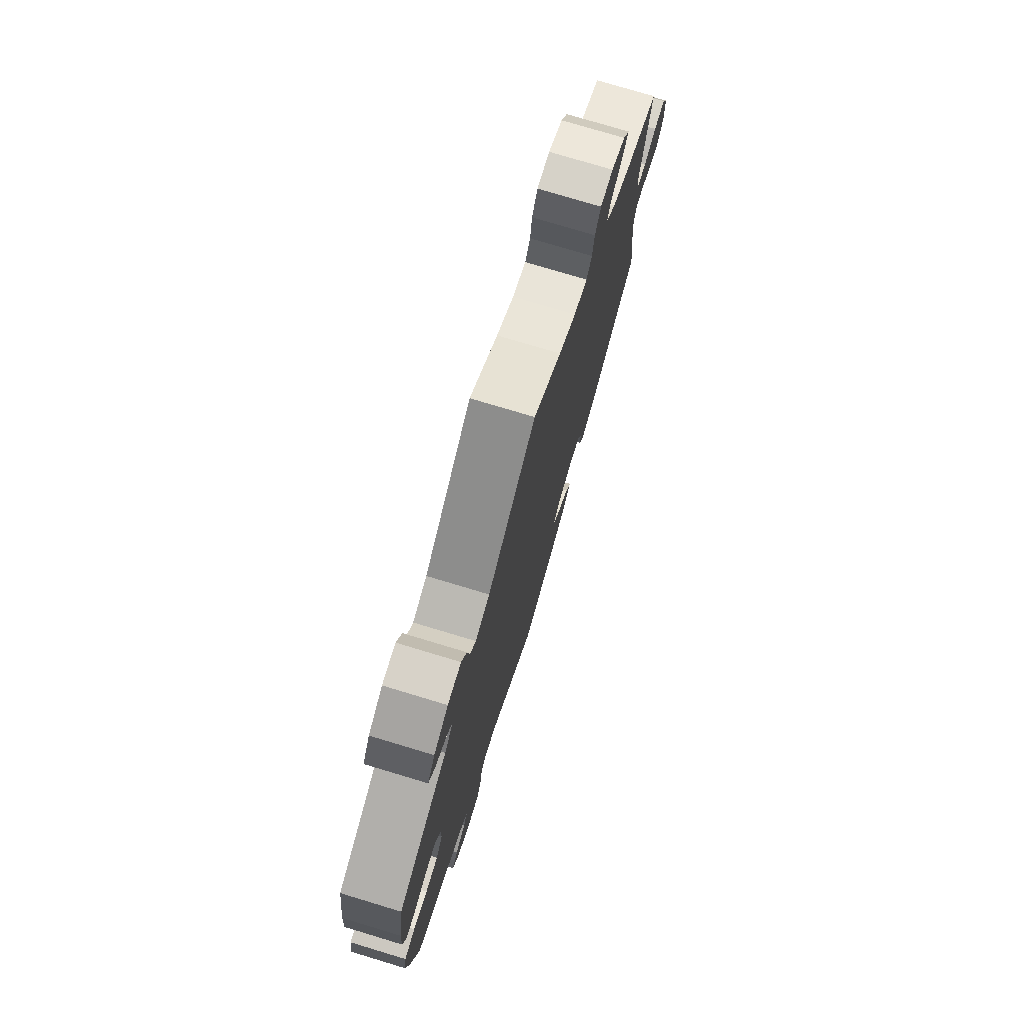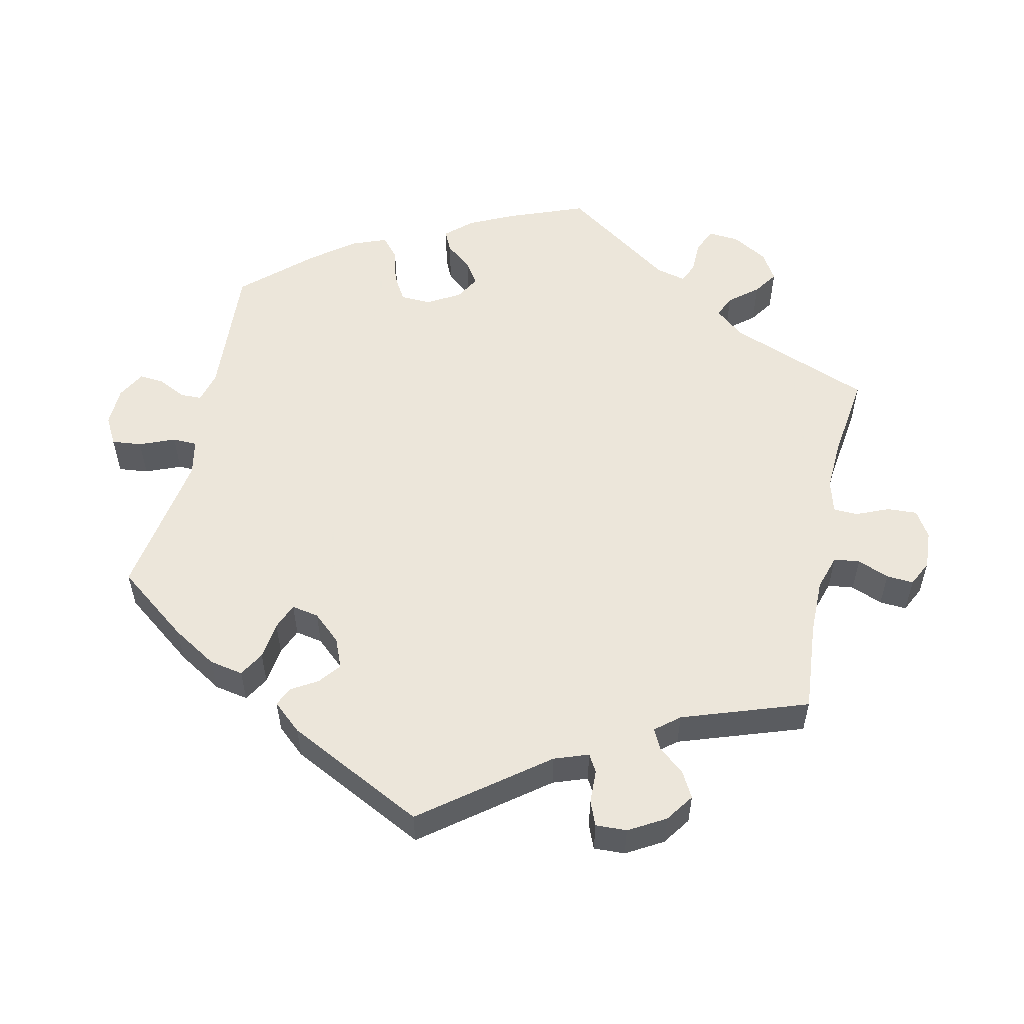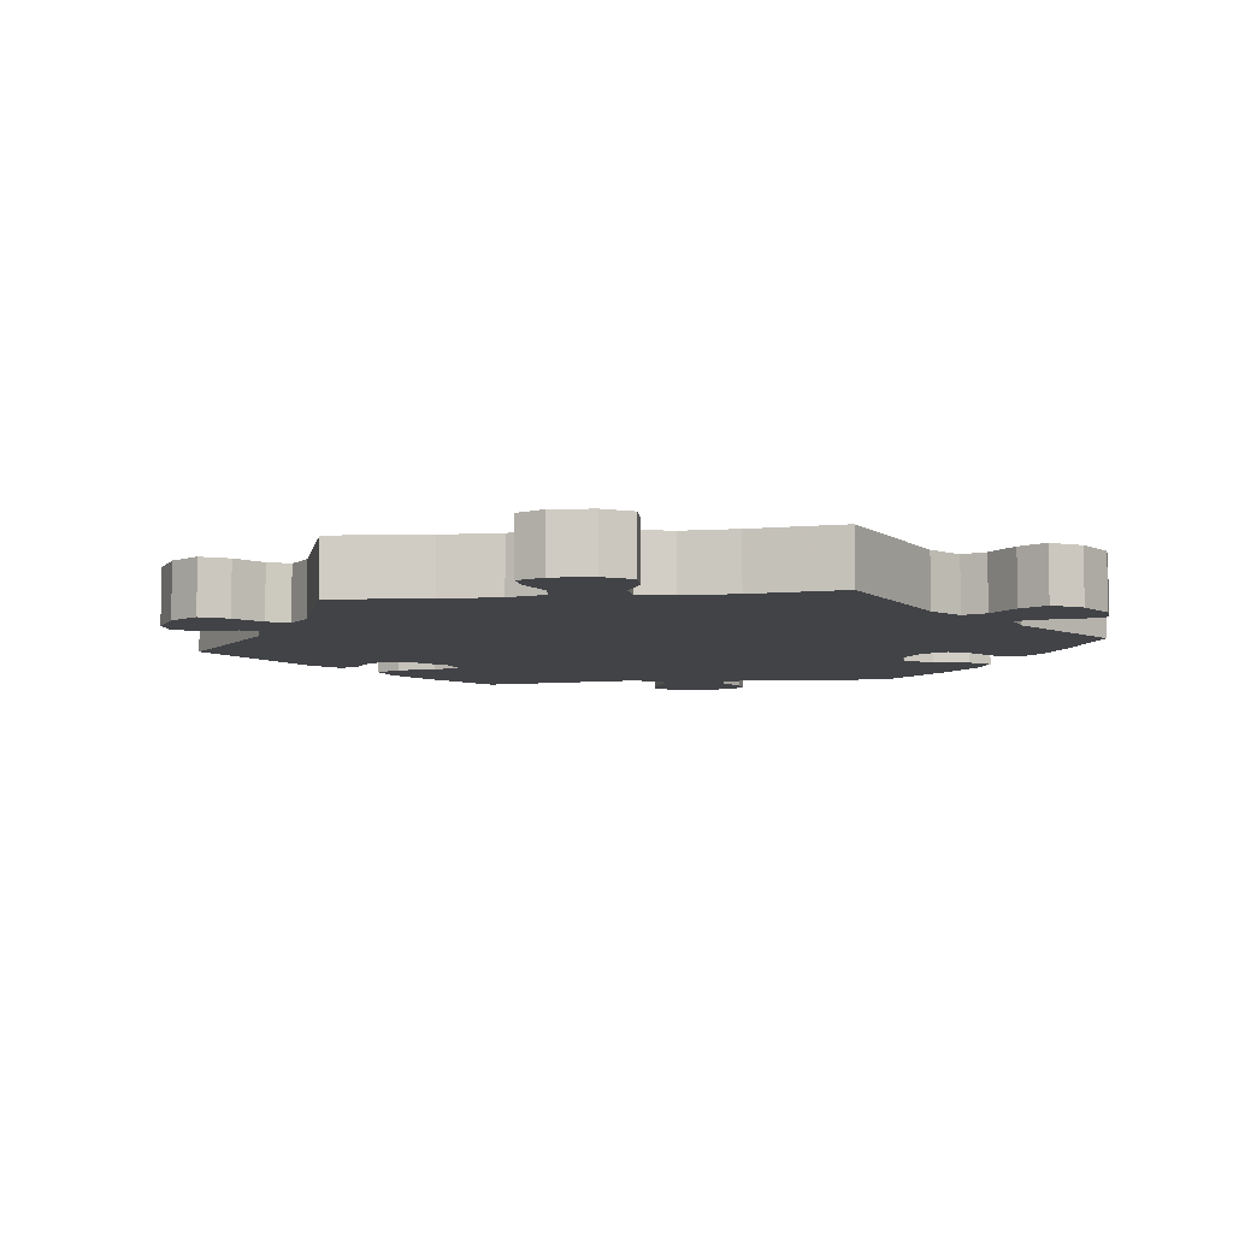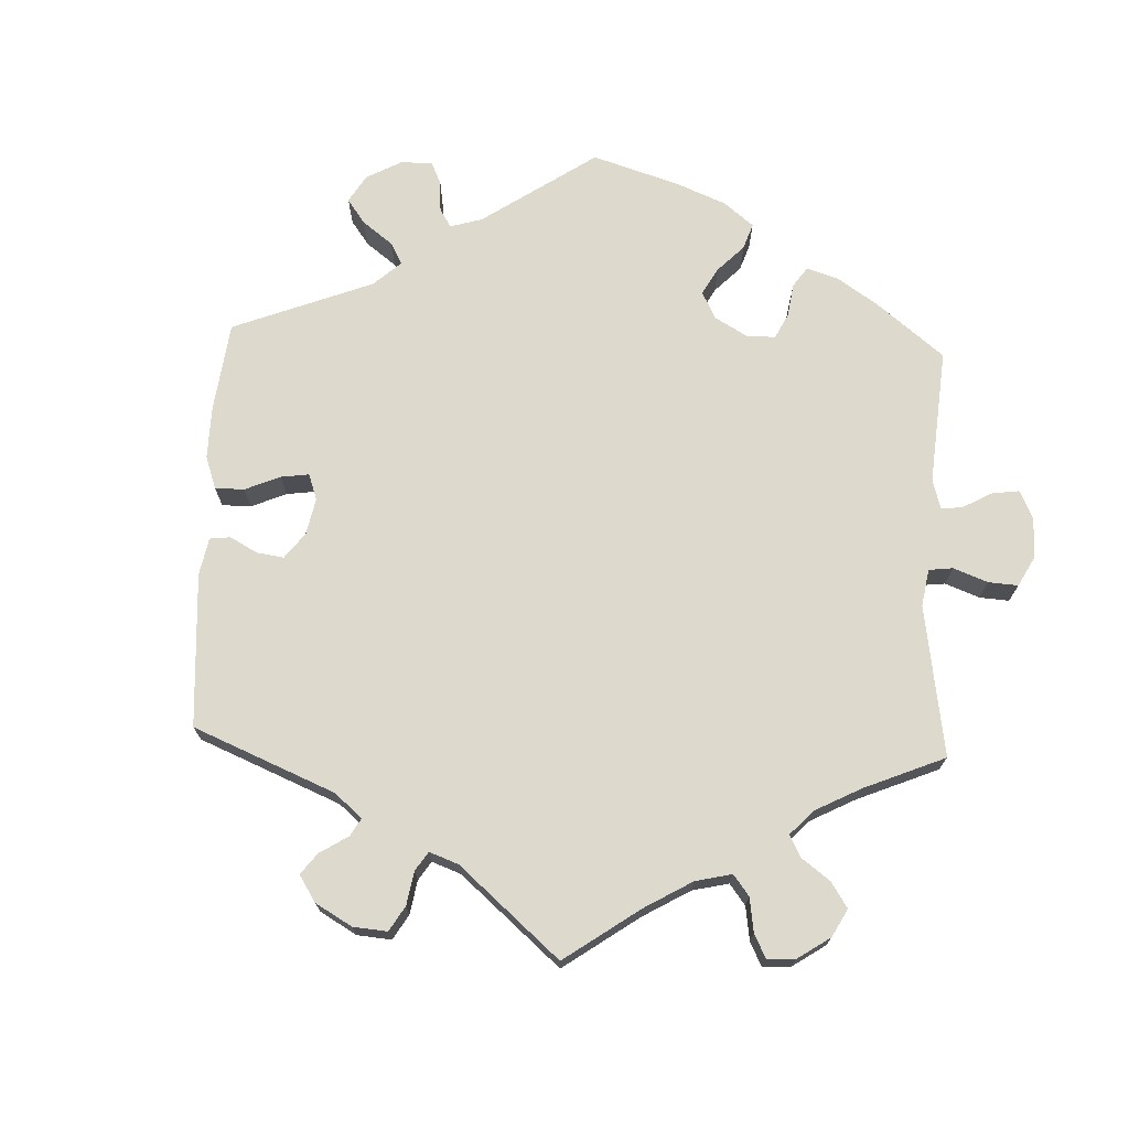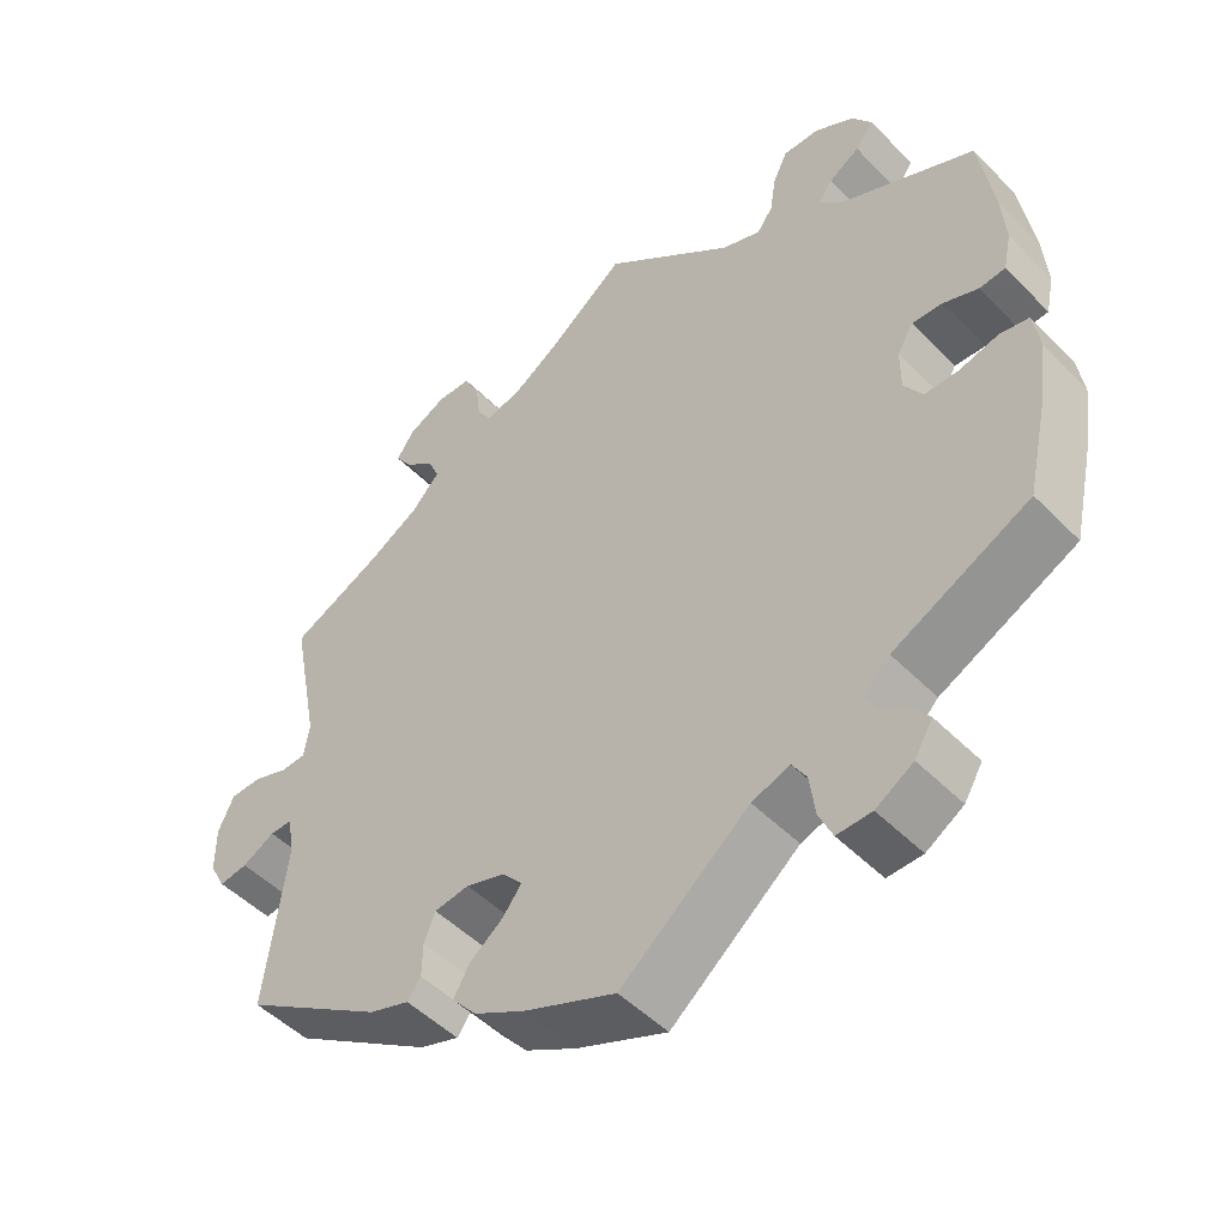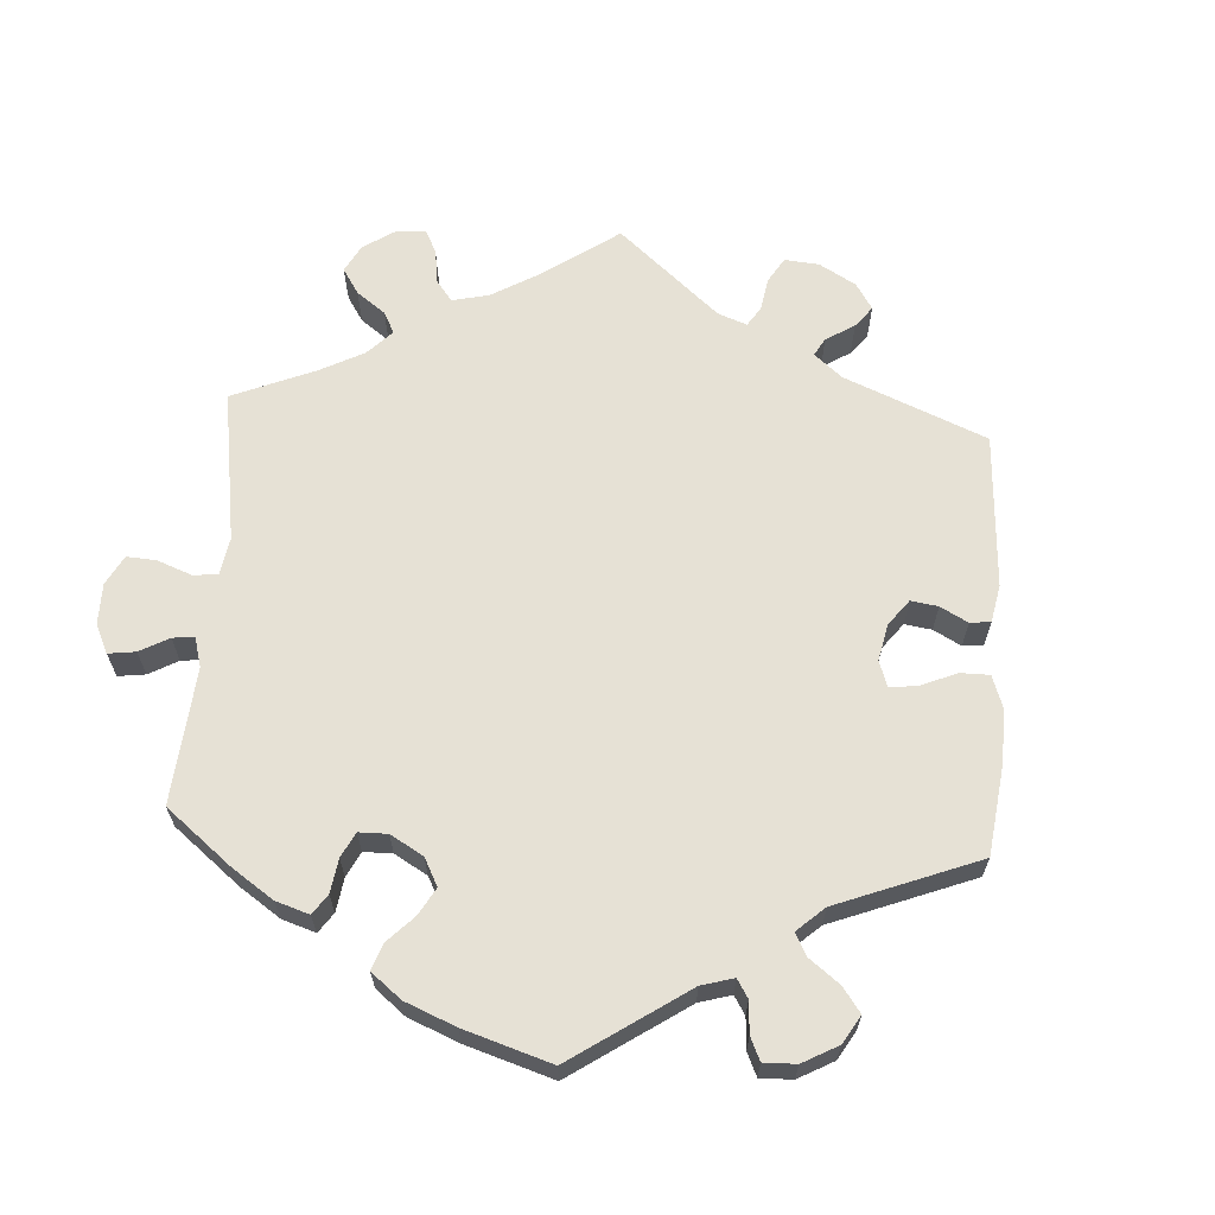
<metadata>
{"format":"obj","ext":"obj","renderer":"f3d","projection":"perspective","resolution":1024,"background":"white","views":[{"elev":76.0,"azim":106.8,"up":"+Z"},{"elev":54.6,"azim":-107.7,"up":"+Y"},{"elev":-6.9,"azim":-22.2,"up":"+Y"},{"elev":72.0,"azim":-57.6,"up":"+Y"},{"elev":-49.4,"azim":42.1,"up":"+Z"},{"elev":64.5,"azim":123.7,"up":"+Y"}]}
</metadata>
<code>
v -0.114 0.07 -0.53
v -0.178 0.07 -0.495
v -0.209 0.07 -0.459
v -0.189 0.07 -0.424
v -0.147 0.07 -0.392
v -0.123 0.07 -0.361
v -0.148 0.07 -0.332
v -0.197 0.07 -0.316
v -0.241 0.07 -0.322
v -0.255 0.07 -0.357
v -0.256 0.07 -0.4
v -0.273 0.07 -0.423
v -0.323 0.07 -0.406
v -0.501 0.07 -0.289
v -0.474 0.07 -0.08
v -0.483 0.07 -0.031
v -0.511 0.07 -0.031
v -0.552 0.07 -0.053
v -0.588 0.07 -0.058
v -0.608 0.07 -0.02
v -0.608 0.07 0.038
v -0.588 0.07 0.081
v -0.548 0.07 0.082
v -0.504 0.07 0.066
v -0.473 0.07 0.068
v -0.466 0.07 0.11
v -0.501 0.07 0.289
v -0.386 0.07 0.343
v -0.32 0.07 0.381
v -0.285 0.07 0.419
v -0.299 0.07 0.452
v -0.336 0.07 0.481
v -0.357 0.07 0.512
v -0.335 0.07 0.545
v -0.287 0.07 0.569
v -0.244 0.07 0.568
v -0.225 0.07 0.531
v -0.219 0.07 0.482
v -0.201 0.07 0.454
v -0.155 0.07 0.466
v -0.096 0.07 0.504
v 0 0.07 0.578
v 0.165 0.07 0.446
v 0.214 0.07 0.428
v 0.234 0.07 0.455
v 0.242 0.07 0.505
v 0.26 0.07 0.542
v 0.306 0.07 0.541
v 0.355 0.07 0.513
v 0.38 0.07 0.477
v 0.357 0.07 0.447
v 0.318 0.07 0.423
v 0.3 0.07 0.399
v 0.33 0.07 0.368
v 0.5 0.07 0.289
v 0.518 0.07 0.174
v 0.523 0.07 0.107
v 0.513 0.07 0.06
v 0.48 0.07 0.057
v 0.436 0.07 0.074
v 0.398 0.07 0.076
v 0.378 0.07 0.042
v 0.378 0.07 -0.01
v 0.401 0.07 -0.046
v 0.444 0.07 -0.046
v 0.493 0.07 -0.033
v 0.53 0.07 -0.04
v 0.538 0.07 -0.092
v 0.528 0.07 -0.166
v 0.501 0.07 -0.288
v 0.33 0.07 -0.372
v 0.297 0.07 -0.404
v 0.311 0.07 -0.43
v 0.347 0.07 -0.454
v 0.367 0.07 -0.482
v 0.344 0.07 -0.52
v 0.297 0.07 -0.549
v 0.253 0.07 -0.55
v 0.236 0.07 -0.512
v 0.229 0.07 -0.46
v 0.211 0.07 -0.431
v 0.163 0.07 -0.447
v 0.001 0.07 -0.578
v -0.114 0 -0.53
v -0.178 0 -0.495
v -0.209 0 -0.459
v -0.189 0 -0.424
v -0.147 0 -0.392
v -0.123 0 -0.361
v -0.148 0 -0.332
v -0.197 0 -0.316
v -0.241 0 -0.322
v -0.255 0 -0.357
v -0.256 0 -0.4
v -0.273 0 -0.423
v -0.323 0 -0.406
v -0.501 0 -0.289
v -0.474 0 -0.08
v -0.483 0 -0.031
v -0.511 0 -0.031
v -0.552 0 -0.053
v -0.588 0 -0.058
v -0.608 0 -0.02
v -0.608 0 0.038
v -0.588 0 0.081
v -0.548 0 0.082
v -0.504 0 0.066
v -0.473 0 0.068
v -0.466 0 0.11
v -0.501 0 0.289
v -0.386 0 0.343
v -0.32 0 0.381
v -0.285 0 0.419
v -0.299 0 0.452
v -0.336 0 0.481
v -0.357 0 0.512
v -0.335 0 0.545
v -0.287 0 0.569
v -0.244 0 0.568
v -0.225 0 0.531
v -0.219 0 0.482
v -0.201 0 0.454
v -0.155 0 0.466
v -0.096 0 0.504
v 0 0 0.578
v 0.165 0 0.446
v 0.214 0 0.428
v 0.234 0 0.455
v 0.242 0 0.505
v 0.26 0 0.542
v 0.306 0 0.541
v 0.355 0 0.513
v 0.38 0 0.477
v 0.357 0 0.447
v 0.318 0 0.423
v 0.3 0 0.399
v 0.33 0 0.368
v 0.5 0 0.289
v 0.518 0 0.174
v 0.523 0 0.107
v 0.513 0 0.06
v 0.48 0 0.057
v 0.436 0 0.074
v 0.398 0 0.076
v 0.378 0 0.042
v 0.378 0 -0.01
v 0.401 0 -0.046
v 0.444 0 -0.046
v 0.493 0 -0.033
v 0.53 0 -0.04
v 0.538 0 -0.092
v 0.528 0 -0.166
v 0.501 0 -0.288
v 0.33 0 -0.372
v 0.297 0 -0.404
v 0.311 0 -0.43
v 0.347 0 -0.454
v 0.367 0 -0.482
v 0.344 0 -0.52
v 0.297 0 -0.549
v 0.253 0 -0.55
v 0.236 0 -0.512
v 0.229 0 -0.46
v 0.211 0 -0.431
v 0.163 0 -0.447
v 0.001 0 -0.578
f 82 83 1 2
f 81 82 2 3
f 77 78 79 80
f 77 80 81
f 76 77 81
f 73 74 75 76
f 72 73 76 81
f 71 72 81 3
f 65 66 67 68
f 64 65 68 69
f 57 58 59 60
f 57 60 61
f 54 55 56 57
f 53 54 57 61
f 49 50 51 52
f 49 52 53
f 48 49 53
f 45 46 47 48
f 44 45 48 53
f 41 42 43
f 40 41 43 44
f 39 40 44 53
f 35 36 37 38
f 35 38 39
f 34 35 39
f 31 32 33 34
f 30 31 34 39
f 29 30 39 53
f 26 27 28
f 25 26 28 29
f 21 22 23 24
f 21 24 25
f 20 21 25
f 17 18 19 20
f 16 17 20 25
f 15 16 25 29
f 10 11 12 13
f 9 10 13 14
f 8 9 14 15
f 71 3 4 5
f 71 5 6
f 64 69 70 71
f 63 64 71 6
f 62 63 6 7
f 29 53 61 62
f 15 29 62
f 7 8 15 62
f 85 84 166 165
f 86 85 165 164
f 163 162 161 160
f 164 163 160
f 164 160 159
f 159 158 157 156
f 164 159 156 155
f 86 164 155 154
f 151 150 149 148
f 152 151 148 147
f 143 142 141 140
f 144 143 140
f 140 139 138 137
f 144 140 137 136
f 135 134 133 132
f 136 135 132
f 136 132 131
f 131 130 129 128
f 136 131 128 127
f 126 125 124
f 127 126 124 123
f 136 127 123 122
f 121 120 119 118
f 122 121 118
f 122 118 117
f 117 116 115 114
f 122 117 114 113
f 136 122 113 112
f 111 110 109
f 112 111 109 108
f 107 106 105 104
f 108 107 104
f 108 104 103
f 103 102 101 100
f 108 103 100 99
f 112 108 99 98
f 96 95 94 93
f 97 96 93 92
f 98 97 92 91
f 88 87 86 154
f 89 88 154
f 154 153 152 147
f 89 154 147 146
f 90 89 146 145
f 145 144 136 112
f 145 112 98
f 145 98 91 90
f 1 84 85 2
f 2 85 86 3
f 3 86 87 4
f 4 87 88 5
f 5 88 89 6
f 6 89 90 7
f 7 90 91 8
f 8 91 92 9
f 9 92 93 10
f 10 93 94 11
f 11 94 95 12
f 12 95 96 13
f 13 96 97 14
f 14 97 98 15
f 15 98 99 16
f 16 99 100 17
f 17 100 101 18
f 18 101 102 19
f 19 102 103 20
f 20 103 104 21
f 21 104 105 22
f 22 105 106 23
f 23 106 107 24
f 24 107 108 25
f 25 108 109 26
f 26 109 110 27
f 27 110 111 28
f 28 111 112 29
f 29 112 113 30
f 30 113 114 31
f 31 114 115 32
f 32 115 116 33
f 33 116 117 34
f 34 117 118 35
f 35 118 119 36
f 36 119 120 37
f 37 120 121 38
f 38 121 122 39
f 39 122 123 40
f 40 123 124 41
f 41 124 125 42
f 42 125 126 43
f 43 126 127 44
f 44 127 128 45
f 45 128 129 46
f 46 129 130 47
f 47 130 131 48
f 48 131 132 49
f 49 132 133 50
f 50 133 134 51
f 51 134 135 52
f 52 135 136 53
f 53 136 137 54
f 54 137 138 55
f 55 138 139 56
f 56 139 140 57
f 57 140 141 58
f 58 141 142 59
f 59 142 143 60
f 60 143 144 61
f 61 144 145 62
f 62 145 146 63
f 63 146 147 64
f 64 147 148 65
f 65 148 149 66
f 66 149 150 67
f 67 150 151 68
f 68 151 152 69
f 69 152 153 70
f 70 153 154 71
f 71 154 155 72
f 72 155 156 73
f 73 156 157 74
f 74 157 158 75
f 75 158 159 76
f 76 159 160 77
f 77 160 161 78
f 78 161 162 79
f 79 162 163 80
f 80 163 164 81
f 81 164 165 82
f 82 165 166 83
f 83 166 84 1

</code>
